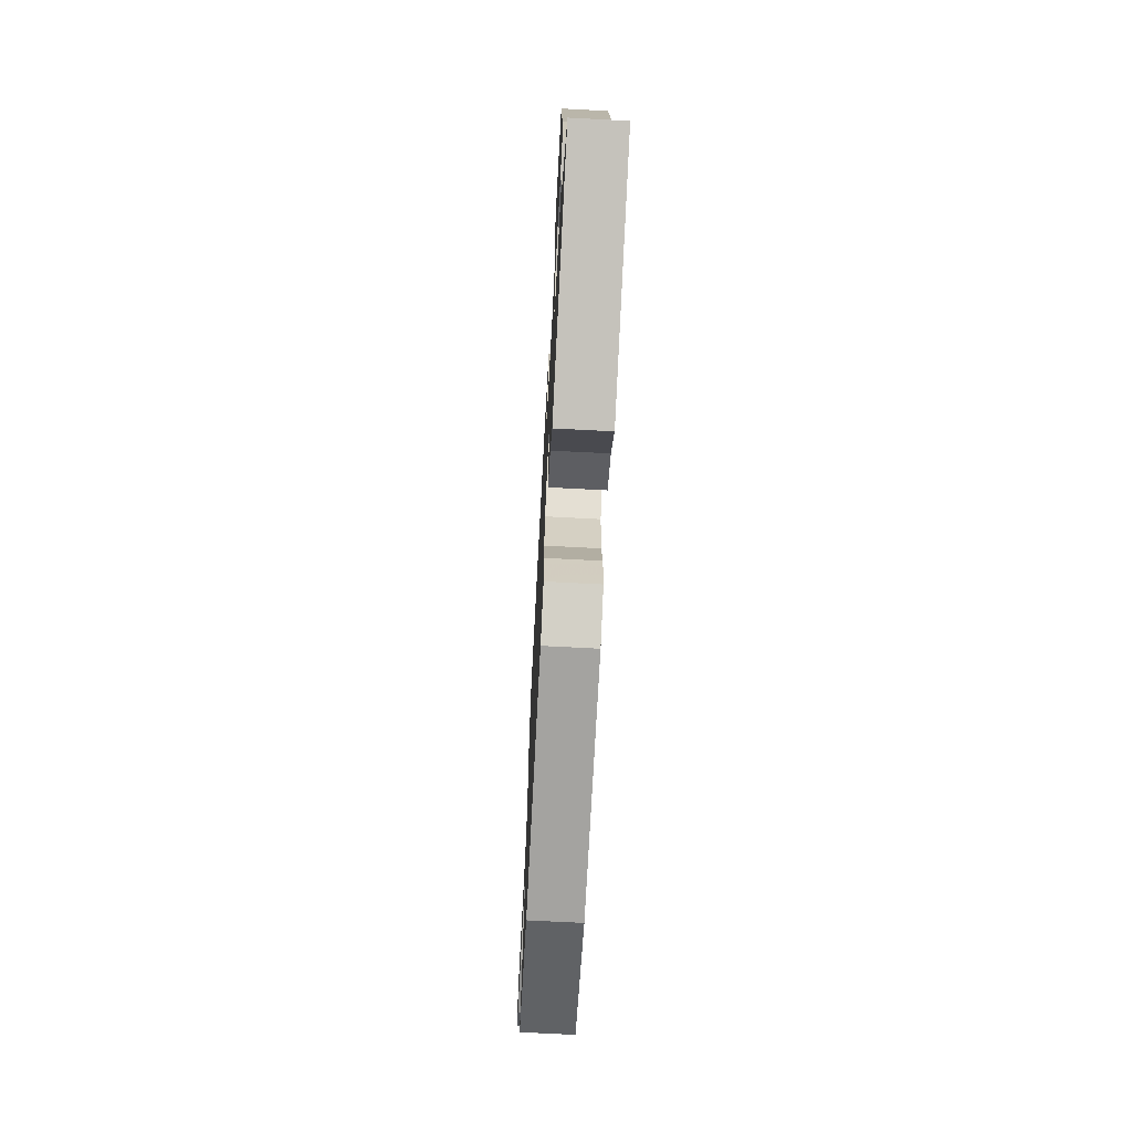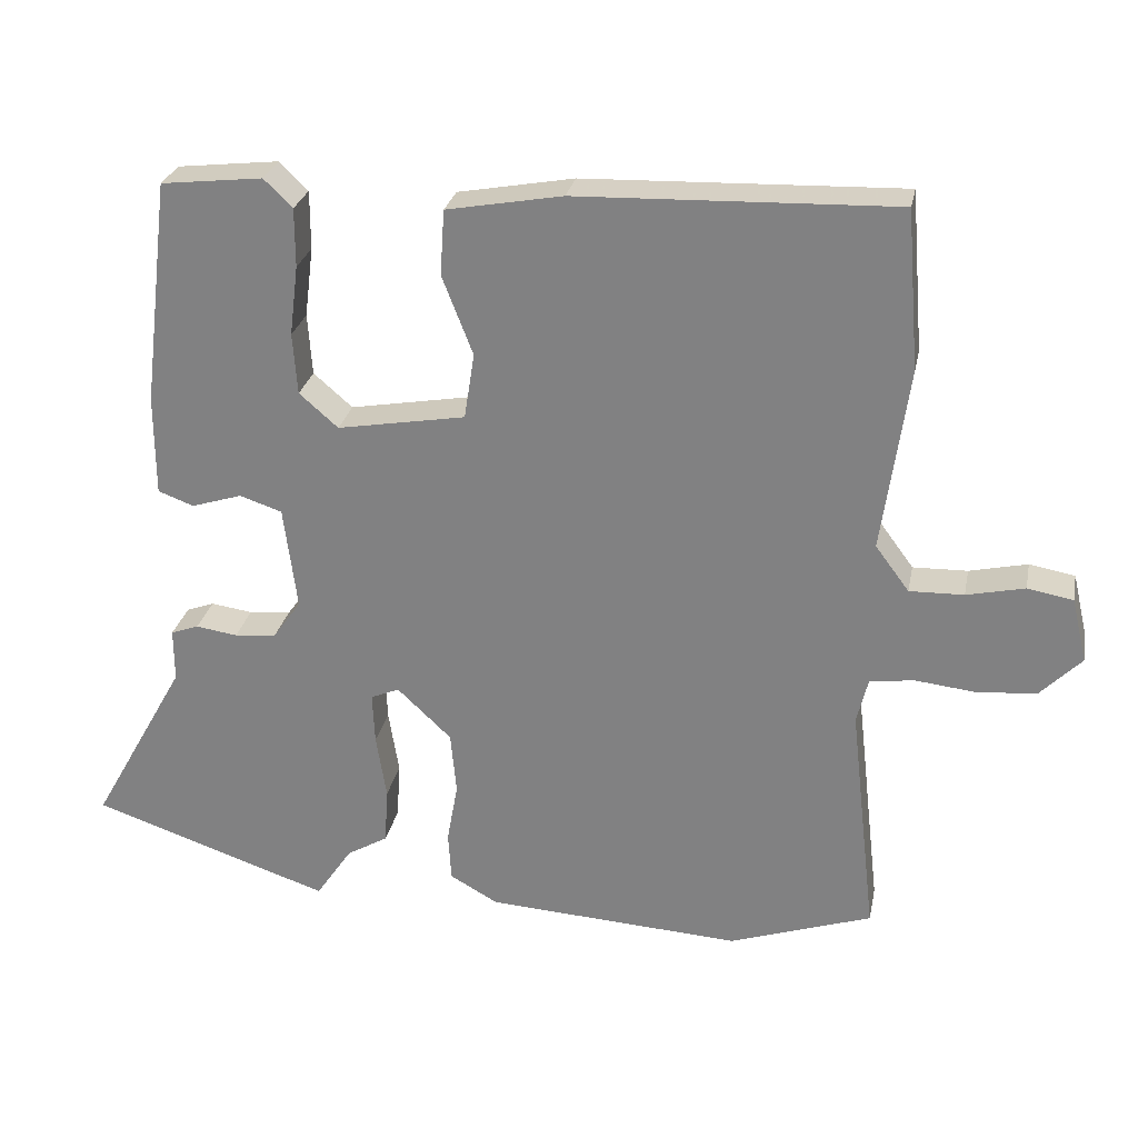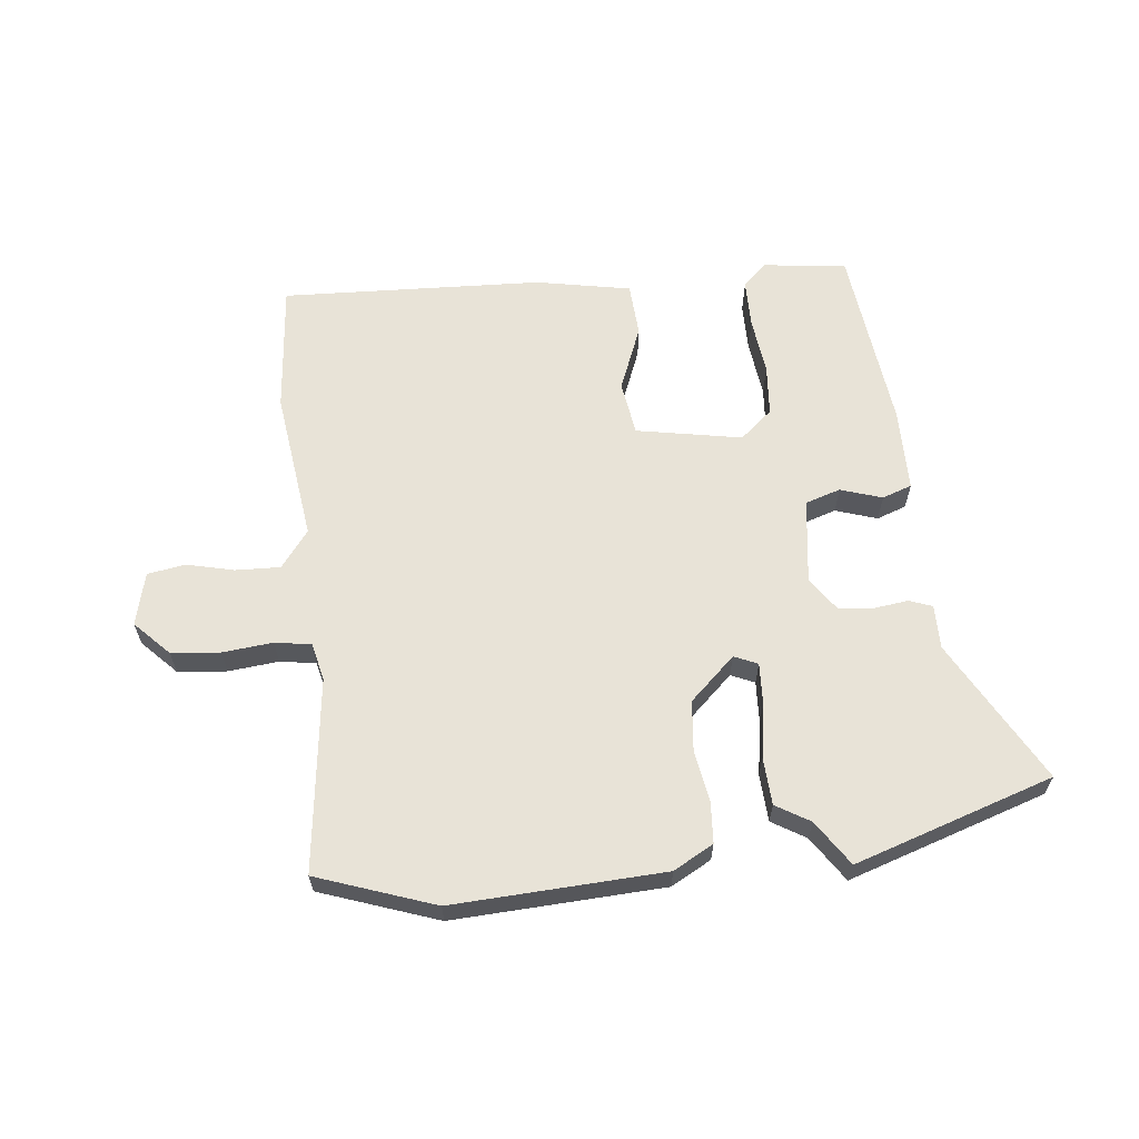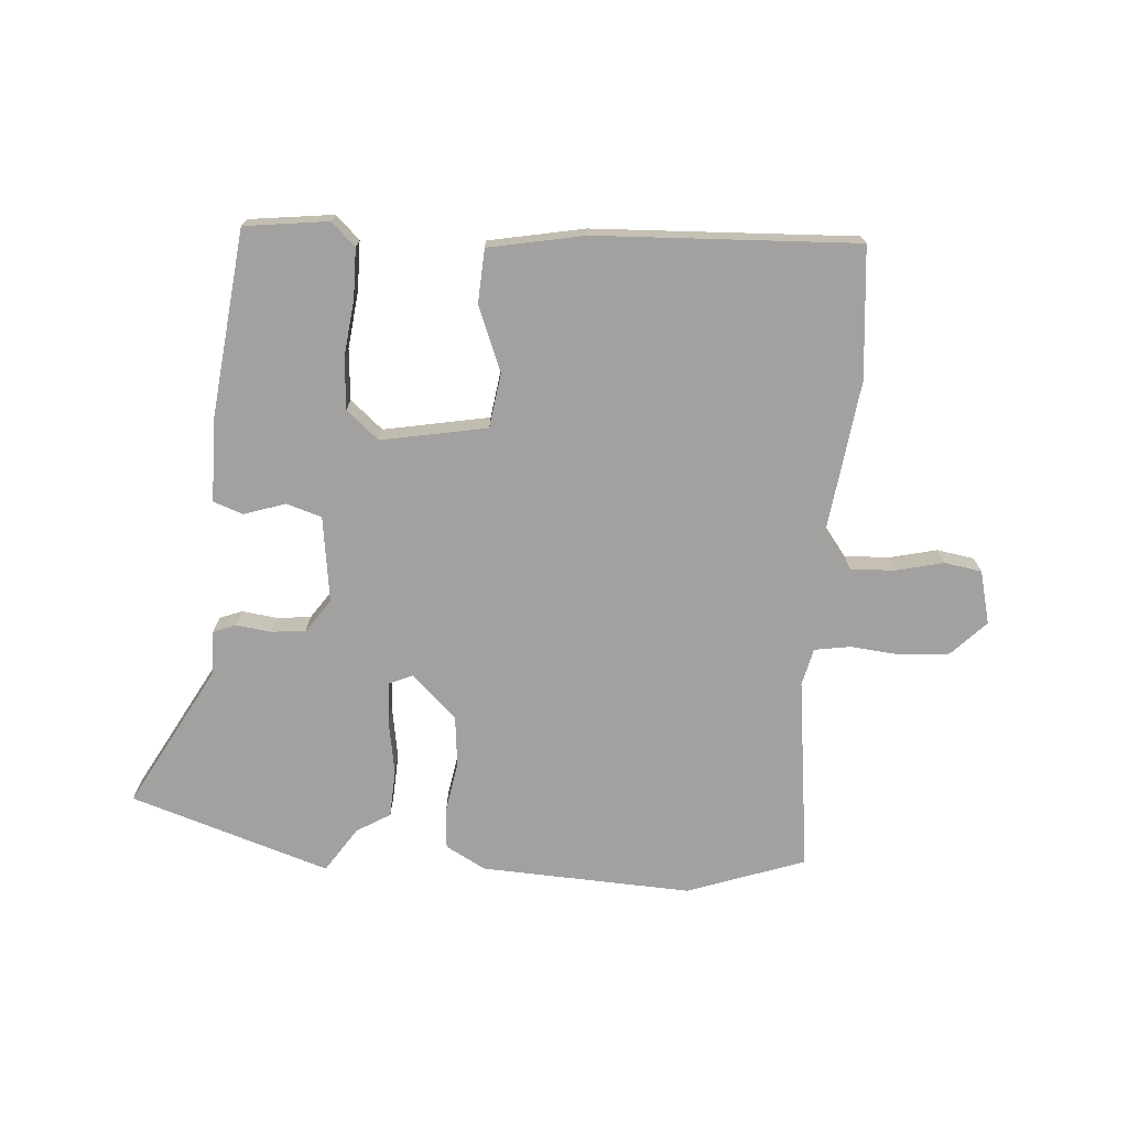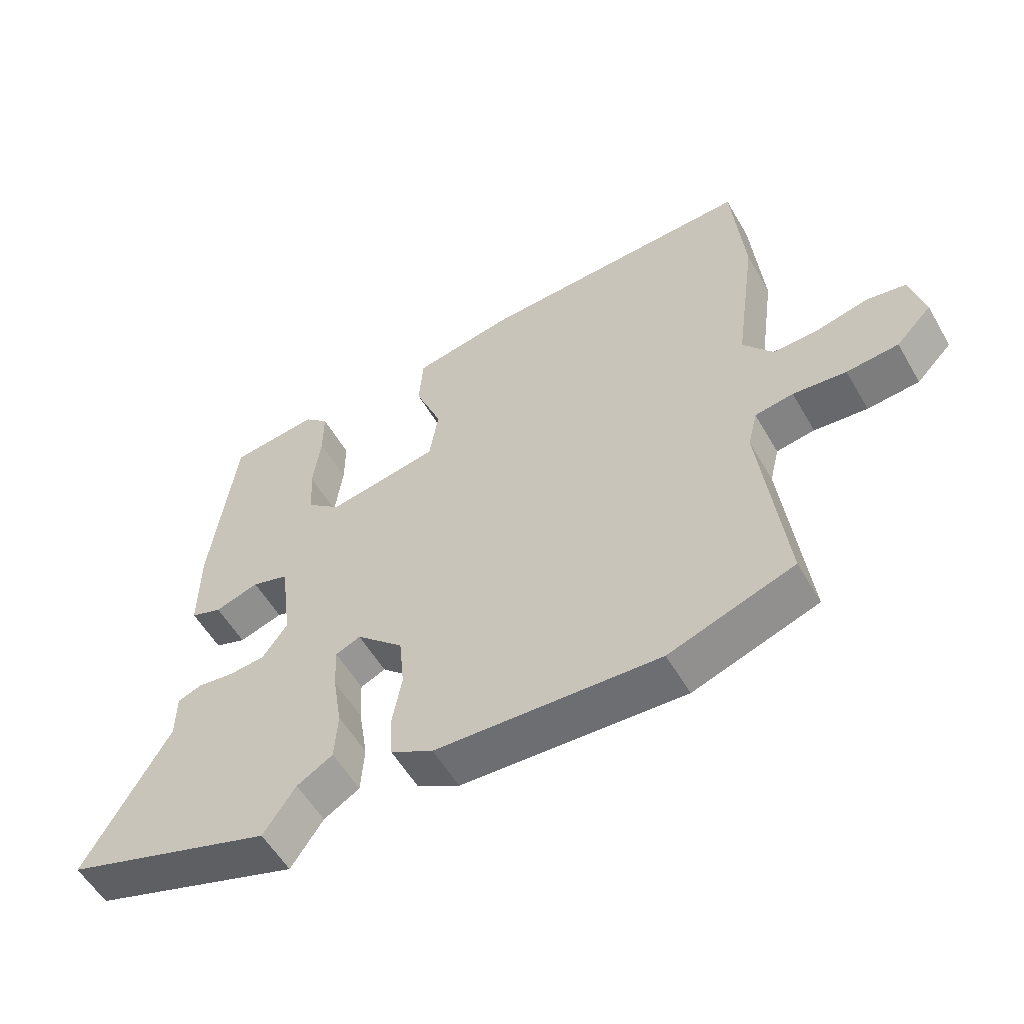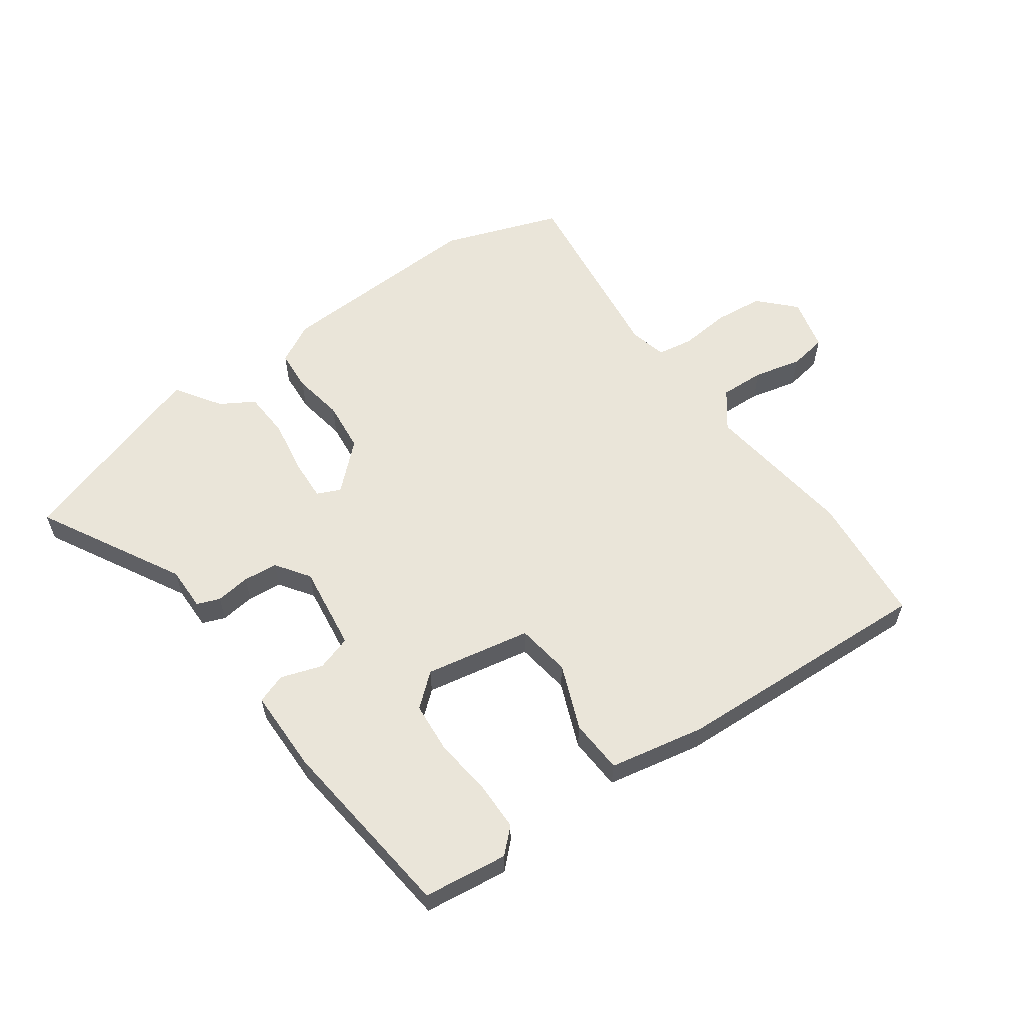
<metadata>
{"format":"obj","ext":"obj","renderer":"f3d","projection":"perspective","resolution":1024,"background":"white","views":[{"elev":-69.5,"azim":-93.0,"up":"+Z"},{"elev":27.4,"azim":11.3,"up":"+Z"},{"elev":62.2,"azim":174.3,"up":"+Y"},{"elev":-72.2,"azim":-3.6,"up":"+Y"},{"elev":-56.3,"azim":29.9,"up":"+Z"},{"elev":58.5,"azim":-34.9,"up":"+Y"}]}
</metadata>
<code>
v -0.474 0.07 0.524
v -0.335 0.07 0.54
v -0.296 0.07 0.502
v -0.296 0.07 0.422
v -0.308 0.07 0.326
v -0.302 0.07 0.242
v -0.249 0.07 0.196
v -0.074 0.07 0.227
v -0.06 0.07 0.317
v -0.102 0.07 0.425
v -0.096 0.07 0.514
v 0.062 0.07 0.543
v 0.495 0.07 0.558
v 0.513 0.07 0.341
v 0.478 0.07 0.09
v 0.524 0.07 0.028
v 0.598 0.07 0.03
v 0.677 0.07 0.048
v 0.739 0.07 0.037
v 0.76 0.07 -0.051
v 0.704 0.07 -0.108
v 0.623 0.07 -0.115
v 0.54 0.07 -0.106
v 0.48 0.07 -0.115
v 0.465 0.07 -0.177
v 0.502 0.07 -0.499
v 0.307 0.07 -0.566
v -0.042 0.07 -0.546
v -0.108 0.07 -0.509
v -0.112 0.07 -0.441
v -0.097 0.07 -0.357
v -0.105 0.07 -0.272
v -0.179 0.07 -0.202
v -0.218 0.07 -0.219
v -0.215 0.07 -0.289
v -0.201 0.07 -0.378
v -0.206 0.07 -0.456
v -0.262 0.07 -0.489
v -0.312 0.07 -0.563
v -0.64 0.07 -0.453
v -0.509 0.07 -0.219
v -0.509 0.07 -0.146
v -0.471 0.07 -0.132
v -0.414 0.07 -0.14
v -0.357 0.07 -0.135
v -0.318 0.07 -0.08
v -0.336 0.07 0.062
v -0.394 0.07 0.081
v -0.463 0.07 0.059
v -0.512 0.07 0.077
v -0.512 0.07 0.215
v -0.474 0 0.524
v -0.335 0 0.54
v -0.296 0 0.502
v -0.296 0 0.422
v -0.308 0 0.326
v -0.302 0 0.242
v -0.249 0 0.196
v -0.074 0 0.227
v -0.06 0 0.317
v -0.102 0 0.425
v -0.096 0 0.514
v 0.062 0 0.543
v 0.495 0 0.558
v 0.513 0 0.341
v 0.478 0 0.09
v 0.524 0 0.028
v 0.598 0 0.03
v 0.677 0 0.048
v 0.739 0 0.037
v 0.76 0 -0.051
v 0.704 0 -0.108
v 0.623 0 -0.115
v 0.54 0 -0.106
v 0.48 0 -0.115
v 0.465 0 -0.177
v 0.502 0 -0.499
v 0.307 0 -0.566
v -0.042 0 -0.546
v -0.108 0 -0.509
v -0.112 0 -0.441
v -0.097 0 -0.357
v -0.105 0 -0.272
v -0.179 0 -0.202
v -0.218 0 -0.219
v -0.215 0 -0.289
v -0.201 0 -0.378
v -0.206 0 -0.456
v -0.262 0 -0.489
v -0.312 0 -0.563
v -0.64 0 -0.453
v -0.509 0 -0.219
v -0.509 0 -0.146
v -0.471 0 -0.132
v -0.414 0 -0.14
v -0.357 0 -0.135
v -0.318 0 -0.08
v -0.336 0 0.062
v -0.394 0 0.081
v -0.463 0 0.059
v -0.512 0 0.077
v -0.512 0 0.215
f 3 4 5
f 2 3 5
f 1 2 5
f 51 1 5
f 50 51 5
f 49 50 5
f 48 49 5
f 47 48 5 6
f 46 47 6 7
f 41 42 43 44
f 41 44 45
f 40 41 45
f 39 40 45
f 38 39 45
f 38 45 46
f 37 38 46
f 36 37 46
f 35 36 46
f 29 30 31
f 28 29 31
f 27 28 31
f 26 27 31
f 25 26 31
f 24 25 31 32
f 21 22 23
f 20 21 23
f 19 20 23
f 18 19 23
f 17 18 23
f 16 17 23 24
f 24 32 33
f 16 24 33
f 15 16 33
f 13 14 15
f 12 13 15
f 11 12 15
f 10 11 15
f 9 10 15
f 46 7 8
f 34 35 46
f 34 46 8
f 33 34 8
f 15 33 8
f 8 9 15
f 56 55 54
f 56 54 53
f 56 53 52
f 56 52 102
f 56 102 101
f 56 101 100
f 56 100 99
f 57 56 99 98
f 58 57 98 97
f 95 94 93 92
f 96 95 92
f 96 92 91
f 96 91 90
f 96 90 89
f 97 96 89
f 97 89 88
f 97 88 87
f 97 87 86
f 82 81 80
f 82 80 79
f 82 79 78
f 82 78 77
f 82 77 76
f 83 82 76 75
f 74 73 72
f 74 72 71
f 74 71 70
f 74 70 69
f 74 69 68
f 75 74 68 67
f 84 83 75
f 84 75 67
f 84 67 66
f 66 65 64
f 66 64 63
f 66 63 62
f 66 62 61
f 66 61 60
f 59 58 97
f 97 86 85
f 59 97 85
f 59 85 84
f 59 84 66
f 66 60 59
f 1 52 53 2
f 2 53 54 3
f 3 54 55 4
f 4 55 56 5
f 5 56 57 6
f 6 57 58 7
f 7 58 59 8
f 8 59 60 9
f 9 60 61 10
f 10 61 62 11
f 11 62 63 12
f 12 63 64 13
f 13 64 65 14
f 14 65 66 15
f 15 66 67 16
f 16 67 68 17
f 17 68 69 18
f 18 69 70 19
f 19 70 71 20
f 20 71 72 21
f 21 72 73 22
f 22 73 74 23
f 23 74 75 24
f 24 75 76 25
f 25 76 77 26
f 26 77 78 27
f 27 78 79 28
f 28 79 80 29
f 29 80 81 30
f 30 81 82 31
f 31 82 83 32
f 32 83 84 33
f 33 84 85 34
f 34 85 86 35
f 35 86 87 36
f 36 87 88 37
f 37 88 89 38
f 38 89 90 39
f 39 90 91 40
f 40 91 92 41
f 41 92 93 42
f 42 93 94 43
f 43 94 95 44
f 44 95 96 45
f 45 96 97 46
f 46 97 98 47
f 47 98 99 48
f 48 99 100 49
f 49 100 101 50
f 50 101 102 51
f 51 102 52 1

</code>
